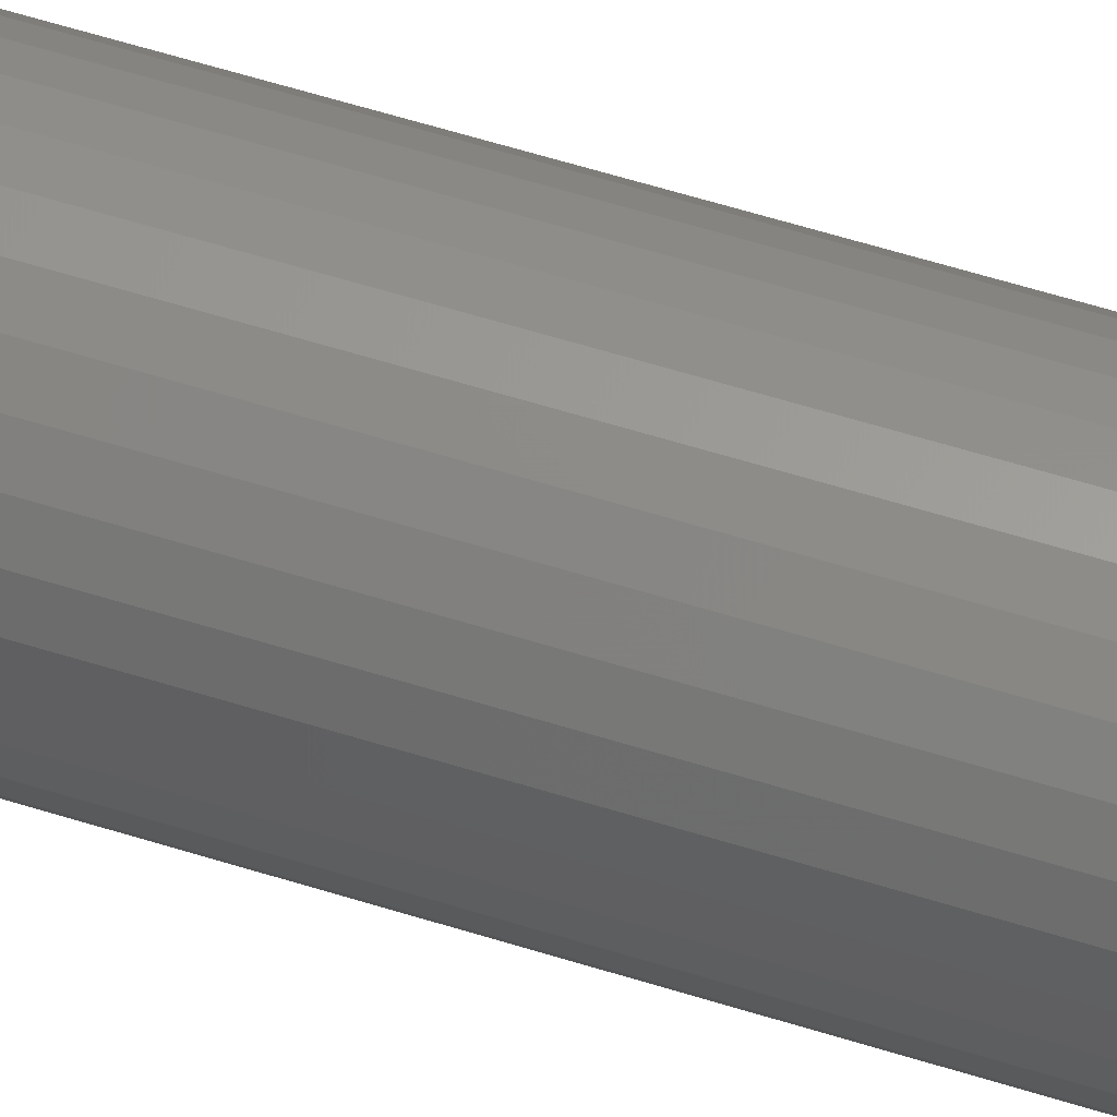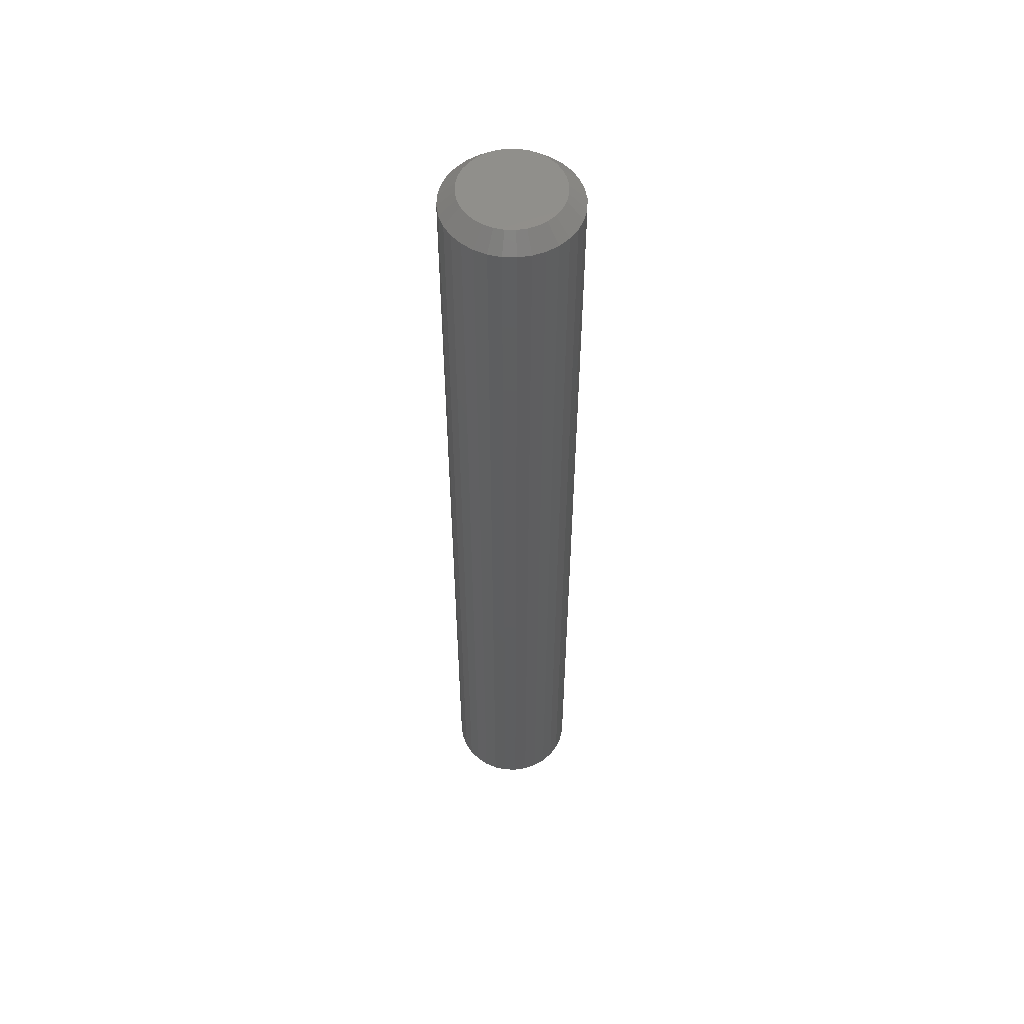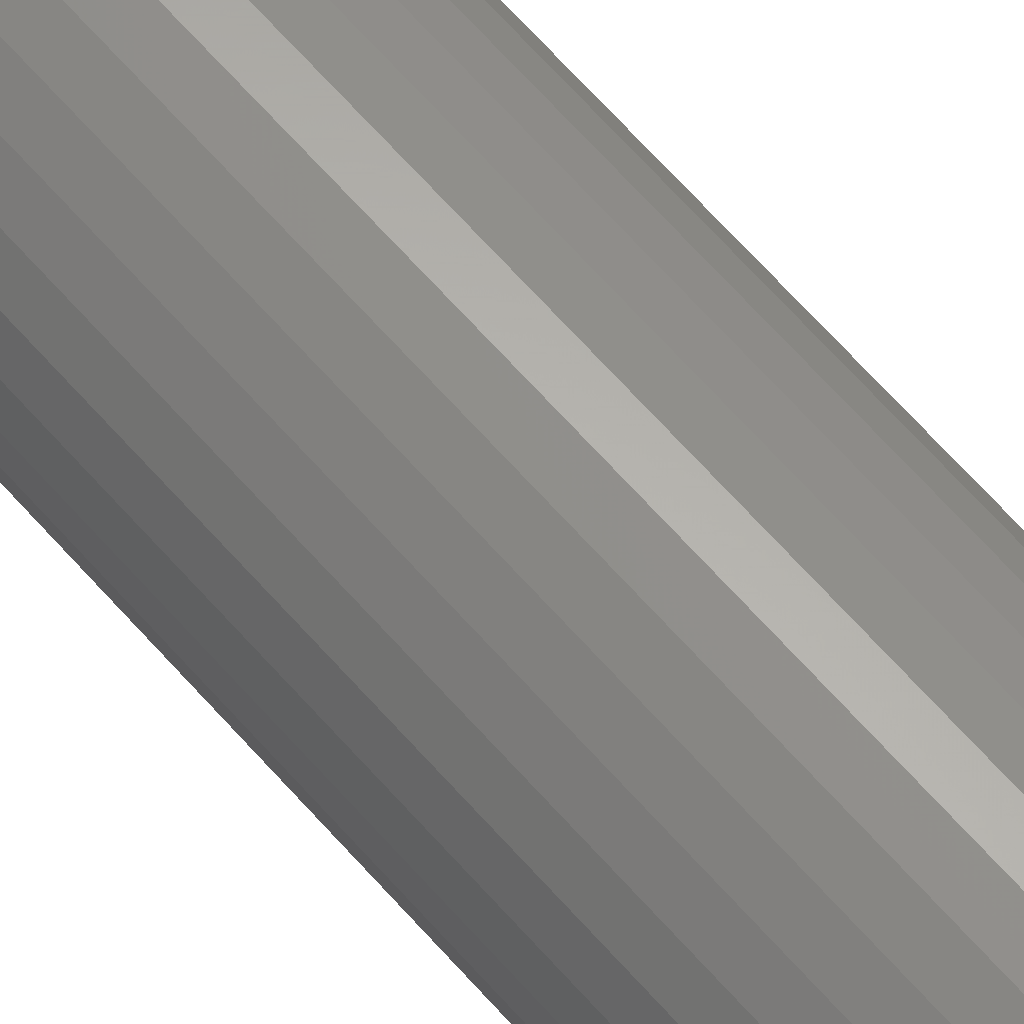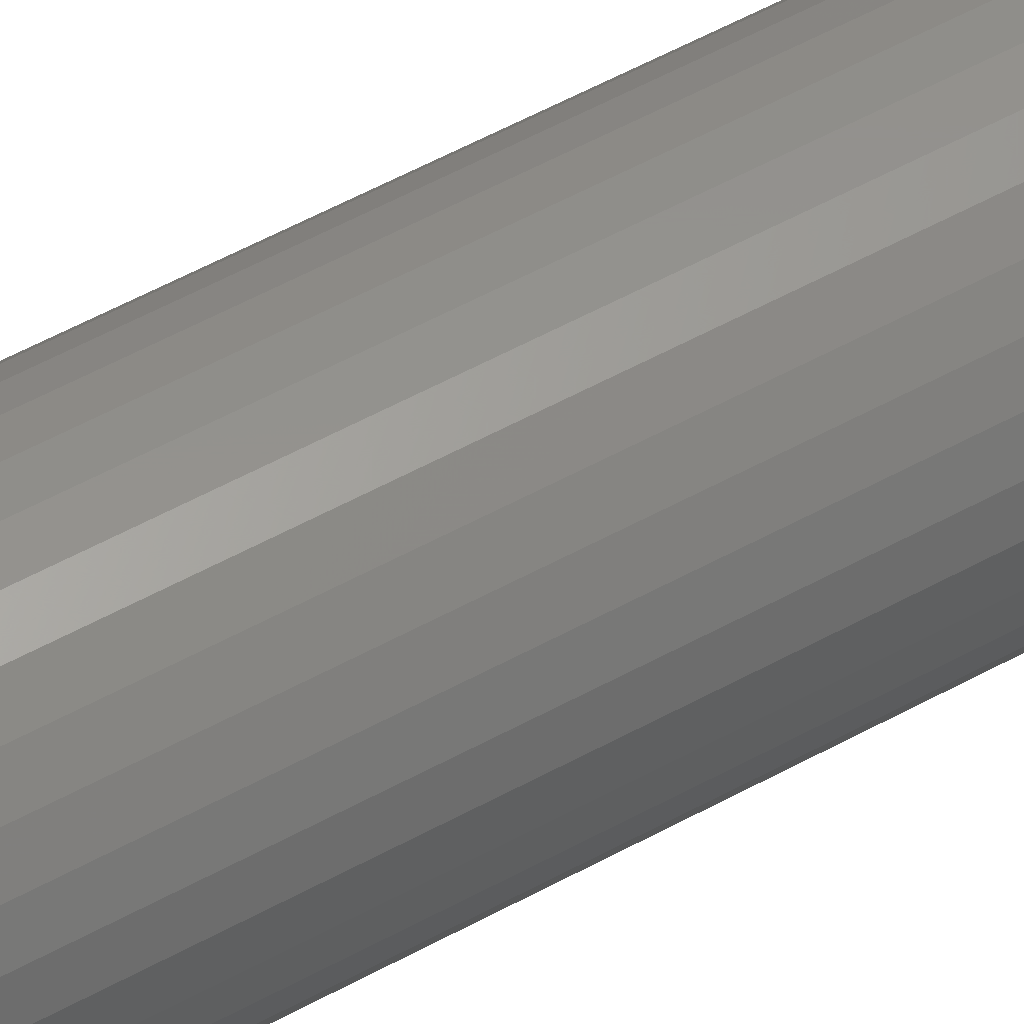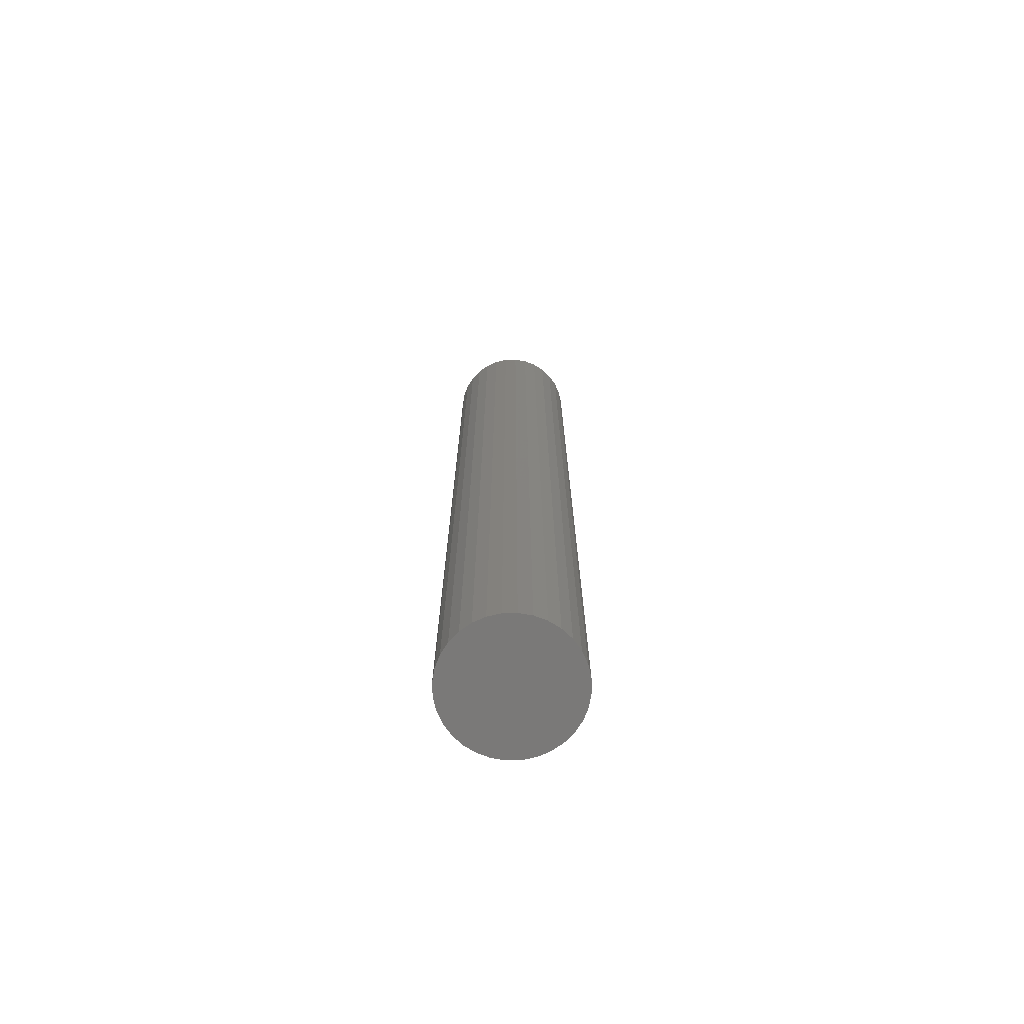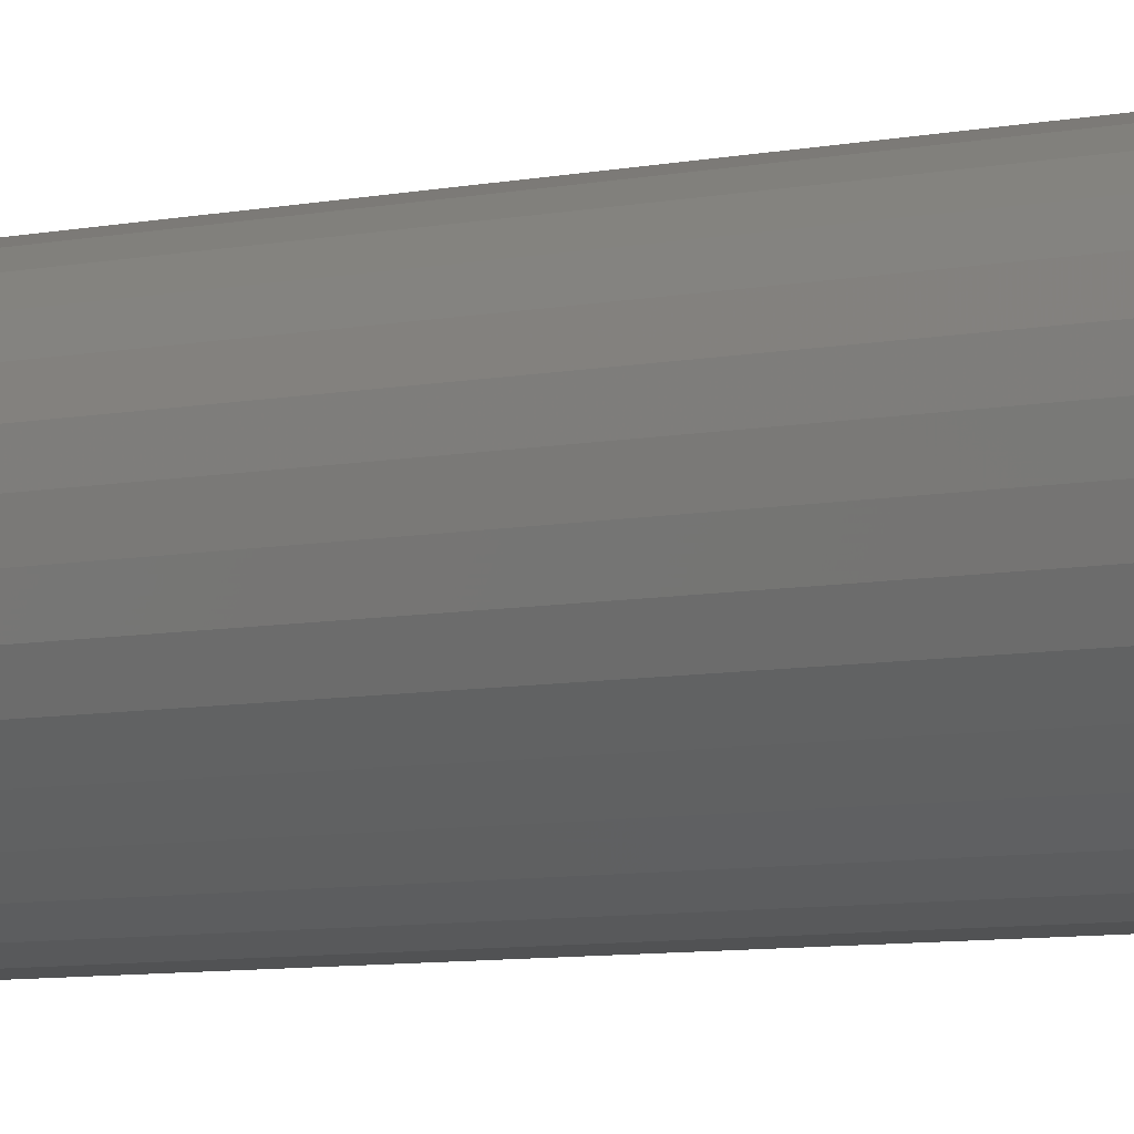
<metadata>
{"format":"stl","ext":"stl","renderer":"f3d","projection":"perspective","resolution":1024,"background":"white","views":[{"elev":56.2,"azim":-71.5,"up":"+Z"},{"elev":54.6,"azim":131.2,"up":"+Y"},{"elev":66.0,"azim":138.6,"up":"+Z"},{"elev":50.5,"azim":58.3,"up":"+Z"},{"elev":-72.5,"azim":86.0,"up":"+Y"},{"elev":-4.3,"azim":135.2,"up":"+Z"}]}
</metadata>
<code>
# stl→obj: 96 verts, 188 faces
v -0.008273 3.878e-18 0.02196
v -0.003814 4.125e-18 0.02331
v 0.0008224 4.382e-18 0.02377
v 0.005459 4.64e-18 0.02331
v 0.009917 4.887e-18 0.02196
v -0.01238 3.649e-18 0.01976
v 0.01403 5.115e-18 0.01976
v -0.01598 3.45e-18 0.01681
v 0.01763 5.315e-18 0.01681
v -0.01894 3.285e-18 0.0132
v 0.02058 5.479e-18 0.0132
v -0.02113 3.164e-18 0.009095
v 0.02278 5.601e-18 0.009095
v -0.02249 3.089e-18 0.004637
v 0.02413 5.676e-18 0.004637
v 0.02278 5.601e-18 -0.009095
v -0.02113 3.164e-18 -0.009095
v 0.02413 5.676e-18 -0.004637
v -0.01894 3.285e-18 -0.0132
v 0.02058 5.479e-18 -0.0132
v -0.01598 3.45e-18 -0.01681
v 0.01763 5.315e-18 -0.01681
v -0.01238 3.649e-18 -0.01976
v 0.01403 5.115e-18 -0.01976
v -0.008273 3.878e-18 -0.02196
v 0.009917 4.887e-18 -0.02196
v -0.003814 4.125e-18 -0.02331
v 0.0008224 4.382e-18 -0.02377
v 0.005459 4.64e-18 -0.02331
v -0.02249 3.089e-18 -0.004637
v -0.02294 3.063e-18 -6.474e-17
v 0.02459 5.702e-18 -1.306e-17
v 0.0324 -0.007812 -1.344e-16
v 0.0324 -0.4609 1.355e-17
v 0.03179 -0.007812 -0.006161
v 0.03179 -0.4609 -0.006161
v 0.03 -0.007812 -0.01208
v 0.03 -0.4609 -0.01208
v 0.02708 -0.007812 -0.01754
v 0.02708 -0.4609 -0.01754
v 0.02315 -0.007812 -0.02233
v 0.02315 -0.4609 -0.02233
v 0.01837 -0.007812 -0.02626
v 0.01837 -0.4609 -0.02626
v 0.01291 -0.007812 -0.02918
v 0.01291 -0.4609 -0.02918
v 0.006983 -0.007812 -0.03097
v 0.006983 -0.4609 -0.03097
v 0.0008224 -0.007812 -0.03158
v 0.0008224 -0.4609 -0.03158
v -0.005338 -0.007812 -0.03097
v -0.005338 -0.4609 -0.03097
v -0.01126 -0.007812 -0.02918
v -0.01126 -0.4609 -0.02918
v -0.01672 -0.007812 -0.02626
v -0.01672 -0.4609 -0.02626
v -0.02151 -0.007812 -0.02233
v -0.02151 -0.4609 -0.02233
v -0.02543 -0.007812 -0.01754
v -0.02543 -0.4609 -0.01754
v -0.02835 -0.007812 -0.01208
v -0.02835 -0.4609 -0.01208
v -0.03015 -0.007812 -0.006161
v -0.03015 -0.4609 -0.006161
v -0.03076 -0.007812 8.701e-18
v -0.03076 -0.4609 8.701e-18
v -0.03015 -0.007812 0.006161
v -0.03015 -0.4609 0.006161
v -0.02835 -0.007812 0.01208
v -0.02835 -0.4609 0.01208
v -0.02543 -0.007812 0.01754
v -0.02543 -0.4609 0.01754
v -0.02151 -0.007812 0.02233
v -0.02151 -0.4609 0.02233
v -0.01672 -0.007812 0.02626
v -0.01672 -0.4609 0.02626
v -0.01126 -0.007812 0.02918
v -0.01126 -0.4609 0.02918
v -0.005338 -0.007812 0.03097
v -0.005338 -0.4609 0.03097
v 0.0008224 -0.007812 0.03158
v 0.0008224 -0.4609 0.03158
v 0.006983 -0.007812 0.03097
v 0.006983 -0.4609 0.03097
v 0.01291 -0.007812 0.02918
v 0.01291 -0.4609 0.02918
v 0.01837 -0.007812 0.02626
v 0.01837 -0.4609 0.02626
v 0.02315 -0.007812 0.02233
v 0.02315 -0.4609 0.02233
v 0.02708 -0.007812 0.01754
v 0.02708 -0.4609 0.01754
v 0.03 -0.007812 0.01208
v 0.03 -0.4609 0.01208
v 0.03179 -0.007812 0.006161
v 0.03179 -0.4609 0.006161
f 1 2 3
f 1 3 4
f 5 1 4
f 6 1 5
f 7 6 5
f 8 6 7
f 9 8 7
f 10 8 9
f 11 10 9
f 12 10 11
f 13 12 11
f 14 12 13
f 15 14 13
f 16 17 18
f 19 17 16
f 20 19 16
f 21 19 20
f 22 21 20
f 23 21 22
f 24 23 22
f 25 23 24
f 26 25 24
f 27 25 26
f 28 27 26
f 29 28 26
f 17 30 18
f 18 30 31
f 18 31 32
f 32 31 14
f 32 14 15
f 33 34 35
f 35 34 36
f 35 36 37
f 37 36 38
f 37 38 39
f 39 38 40
f 39 40 41
f 41 40 42
f 41 42 43
f 43 42 44
f 43 44 45
f 45 44 46
f 45 46 47
f 47 46 48
f 47 48 49
f 49 48 50
f 49 50 51
f 51 50 52
f 51 52 53
f 53 52 54
f 53 54 55
f 55 54 56
f 55 56 57
f 57 56 58
f 57 58 59
f 59 58 60
f 59 60 61
f 61 60 62
f 61 62 63
f 63 62 64
f 63 64 65
f 65 64 66
f 65 66 67
f 67 66 68
f 67 68 69
f 69 68 70
f 69 70 71
f 71 70 72
f 71 72 73
f 73 72 74
f 73 74 75
f 75 74 76
f 75 76 77
f 77 76 78
f 77 78 79
f 79 78 80
f 79 80 81
f 81 80 82
f 81 82 83
f 83 82 84
f 83 84 85
f 85 84 86
f 85 86 87
f 87 86 88
f 87 88 89
f 89 88 90
f 89 90 91
f 91 90 92
f 91 92 93
f 93 92 94
f 93 94 95
f 95 94 96
f 95 96 33
f 33 96 34
f 32 95 33
f 32 15 95
f 65 14 31
f 65 67 14
f 13 93 95
f 13 95 15
f 11 89 91
f 91 93 11
f 11 93 13
f 5 85 87
f 5 87 7
f 87 9 7
f 4 81 83
f 83 85 4
f 4 85 5
f 1 77 79
f 1 79 2
f 79 3 2
f 6 73 75
f 75 77 6
f 6 77 1
f 12 69 71
f 12 71 10
f 71 8 10
f 67 69 14
f 14 69 12
f 89 11 9
f 9 87 89
f 81 4 3
f 3 79 81
f 73 6 8
f 8 71 73
f 31 63 65
f 31 30 63
f 33 18 32
f 33 35 18
f 17 61 63
f 17 63 30
f 19 57 59
f 59 61 19
f 19 61 17
f 25 53 55
f 25 55 23
f 55 21 23
f 27 49 51
f 51 53 27
f 27 53 25
f 26 45 47
f 26 47 29
f 47 28 29
f 24 41 43
f 43 45 24
f 24 45 26
f 16 37 39
f 16 39 20
f 39 22 20
f 35 37 18
f 18 37 16
f 57 19 21
f 21 55 57
f 49 27 28
f 28 47 49
f 41 24 22
f 22 39 41
f 82 80 78
f 84 82 78
f 84 78 86
f 86 78 76
f 86 76 88
f 88 76 74
f 88 74 90
f 90 74 72
f 90 72 92
f 92 72 70
f 92 70 94
f 94 70 68
f 94 68 96
f 36 62 38
f 38 62 60
f 38 60 40
f 40 60 58
f 40 58 42
f 42 58 56
f 42 56 44
f 44 56 54
f 44 54 46
f 46 54 52
f 46 52 50
f 46 50 48
f 96 68 34
f 34 68 66
f 34 66 36
f 36 66 64
f 36 64 62

</code>
